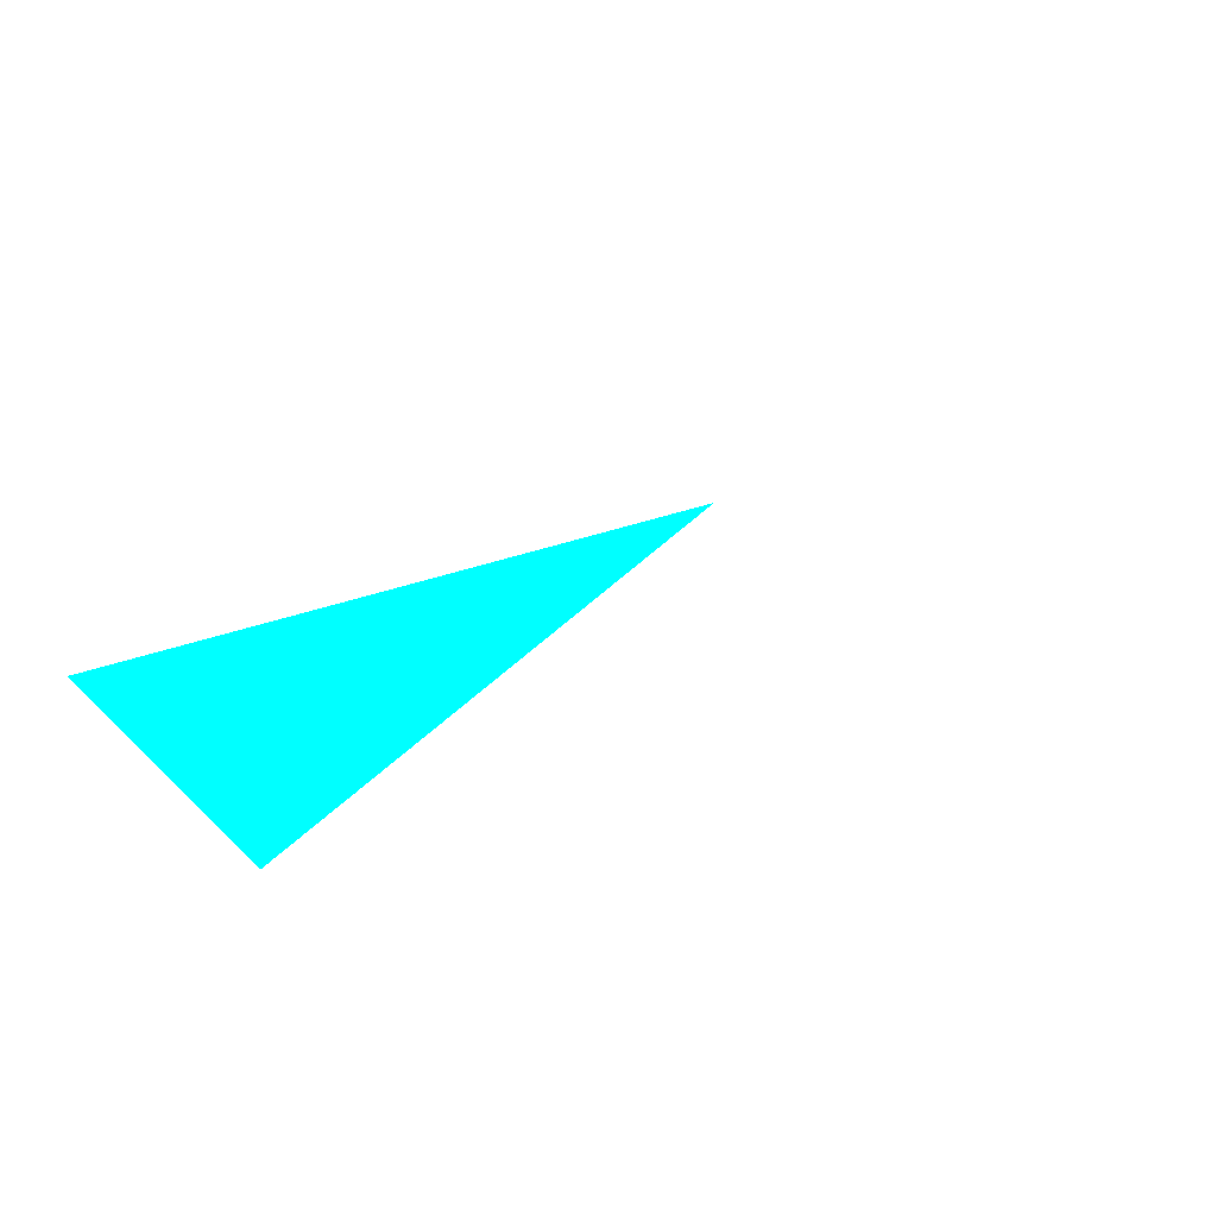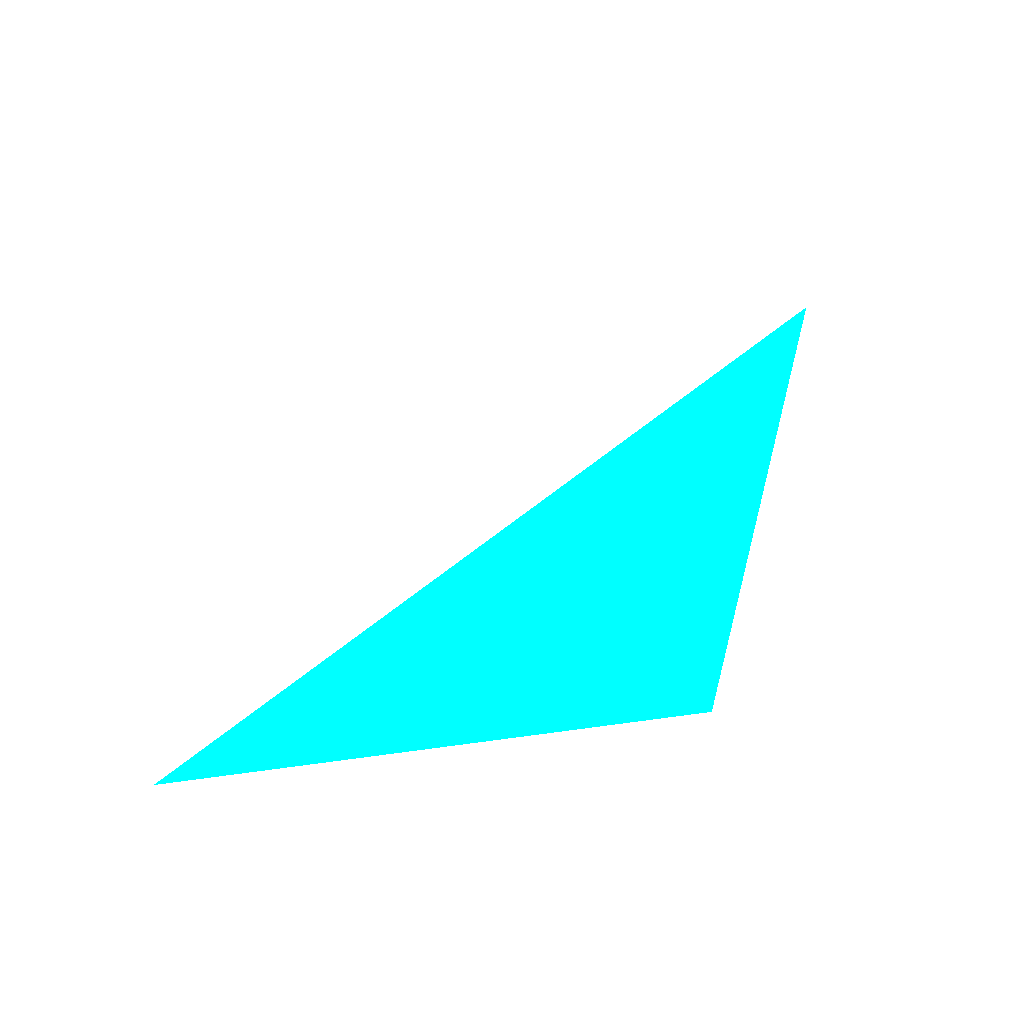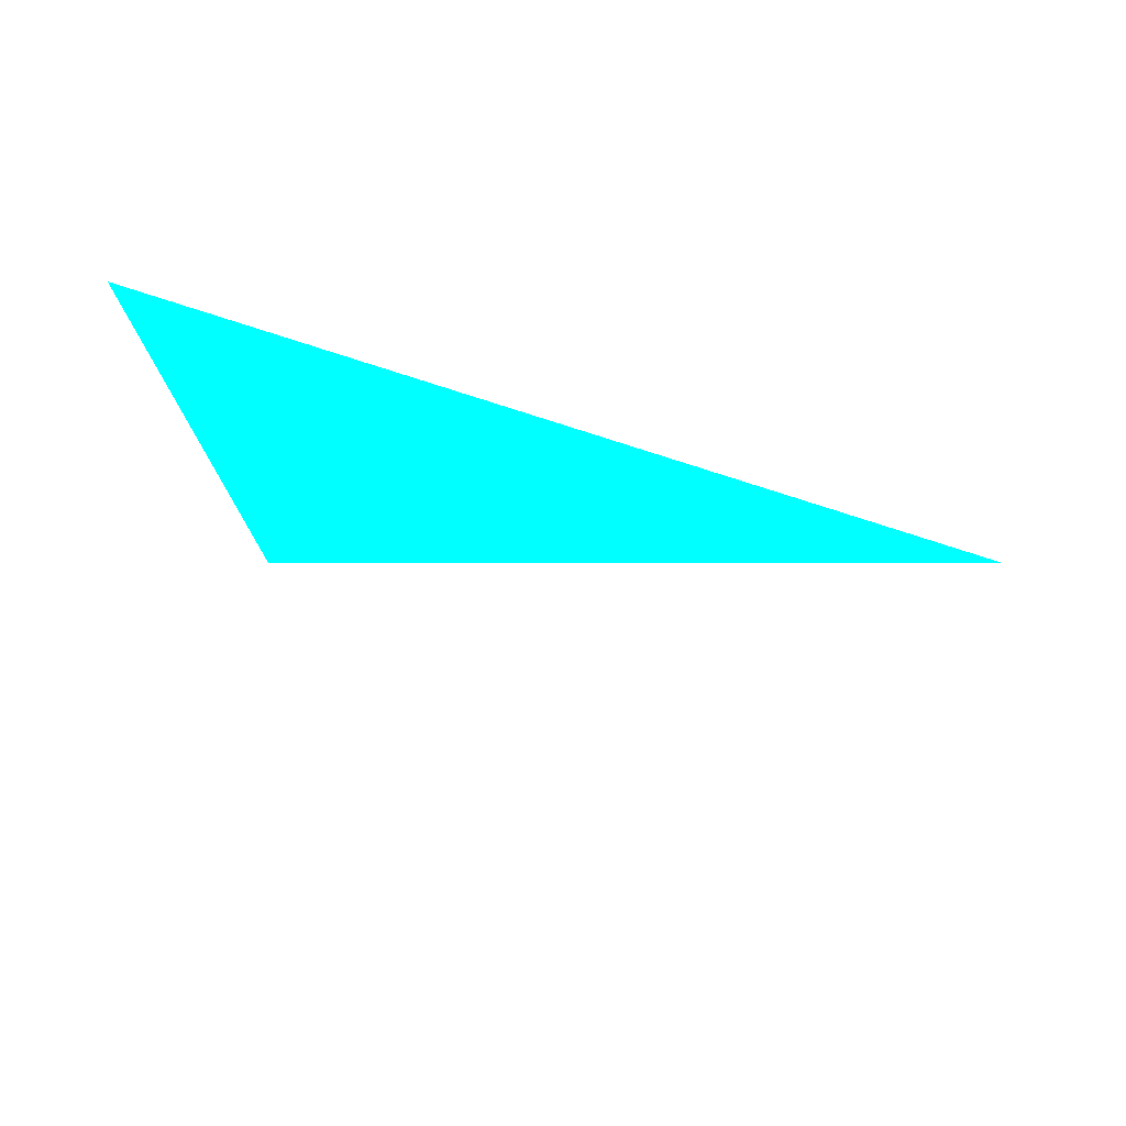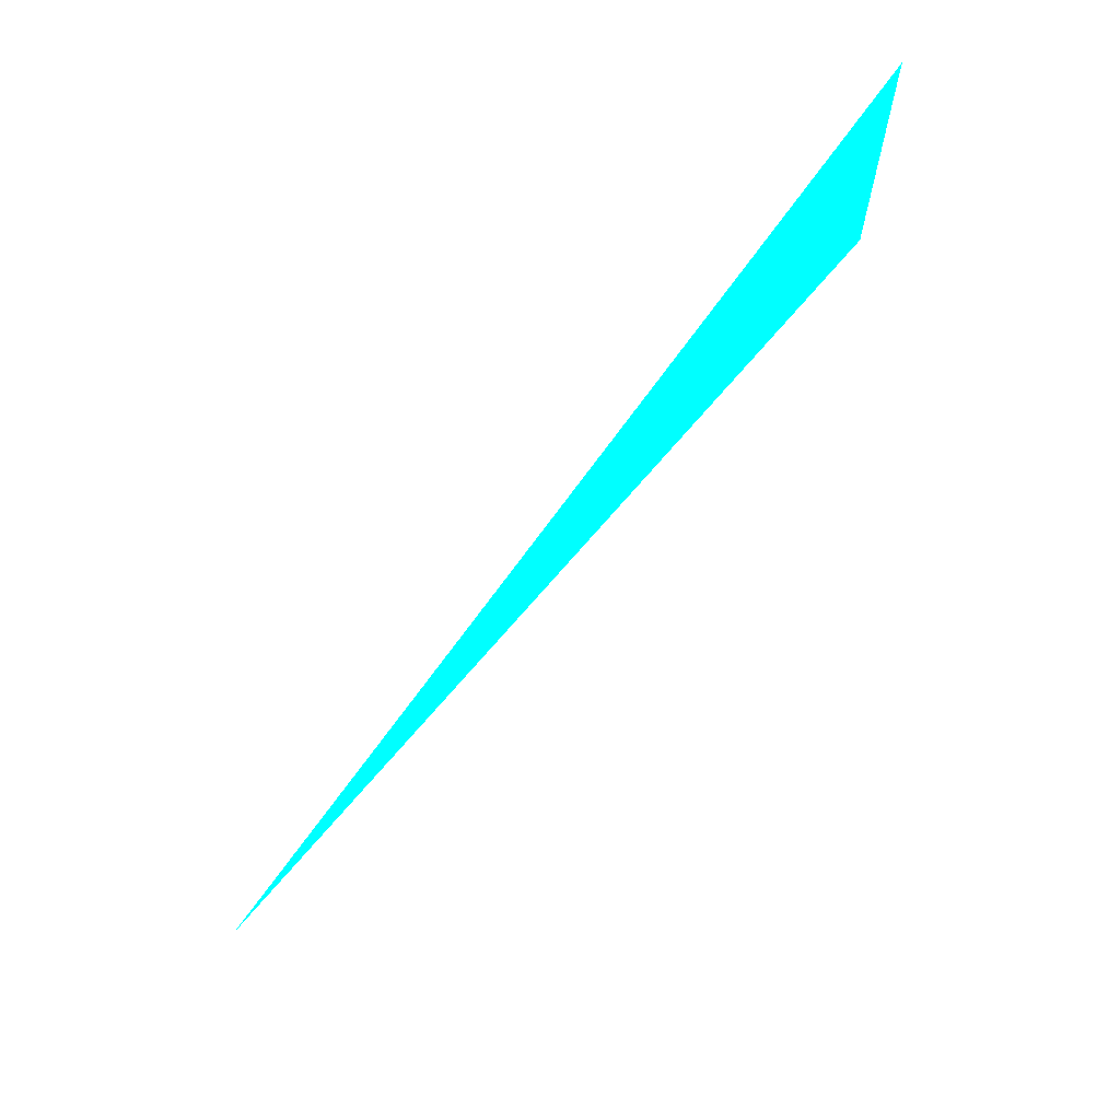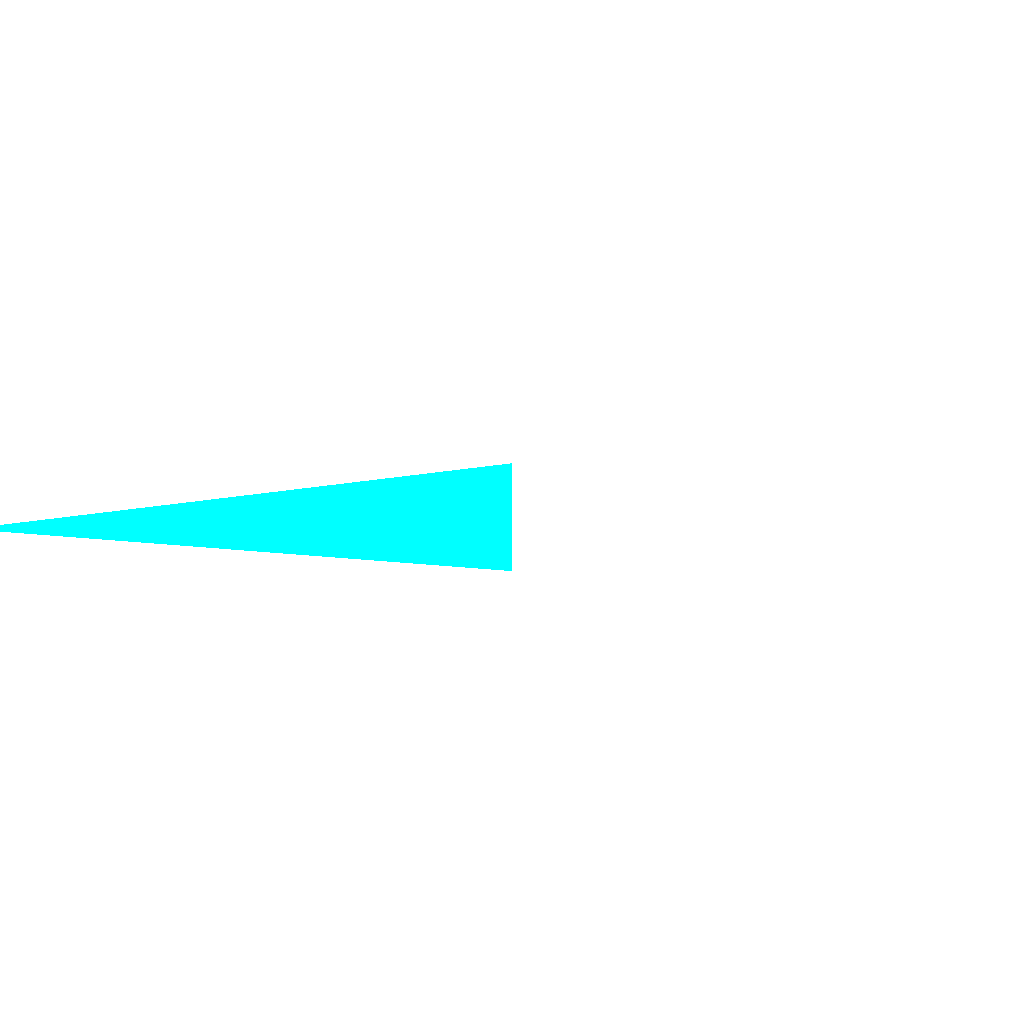
<metadata>
{"format":"obj","ext":"obj","renderer":"f3d","projection":"perspective","resolution":1024,"background":"white","views":[{"elev":21.2,"azim":126.3,"up":"+Z"},{"elev":18.9,"azim":-47.4,"up":"+Y"},{"elev":-58.7,"azim":174.1,"up":"+Z"},{"elev":-71.6,"azim":47.5,"up":"+Y"},{"elev":7.7,"azim":112.8,"up":"+Z"}]}
</metadata>
<code>
o geometry_0
v 6.125e+05 5.855e+06 664 0 1 1
v 6.125e+05 5.855e+06 664 0 1 1
v 6.125e+05 5.855e+06 664 0 1 1
f 3 2 1

</code>
